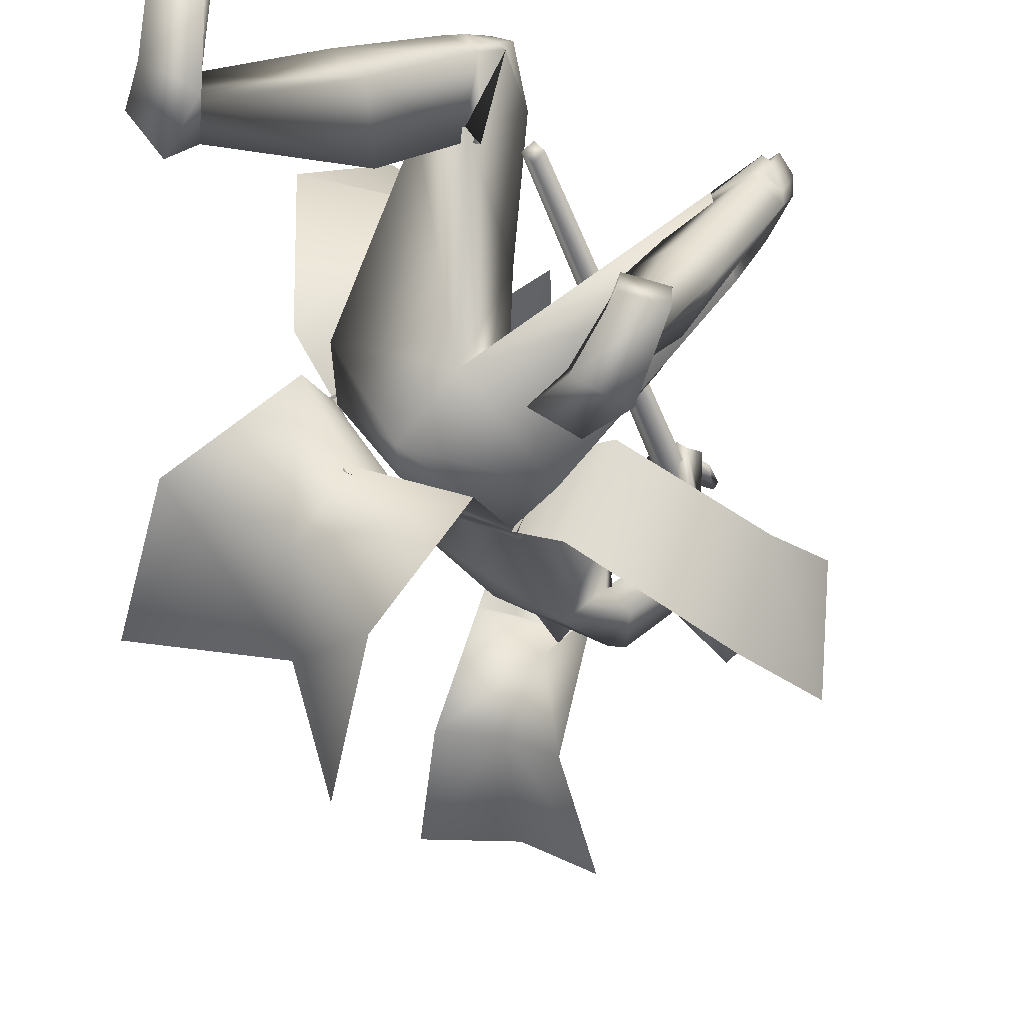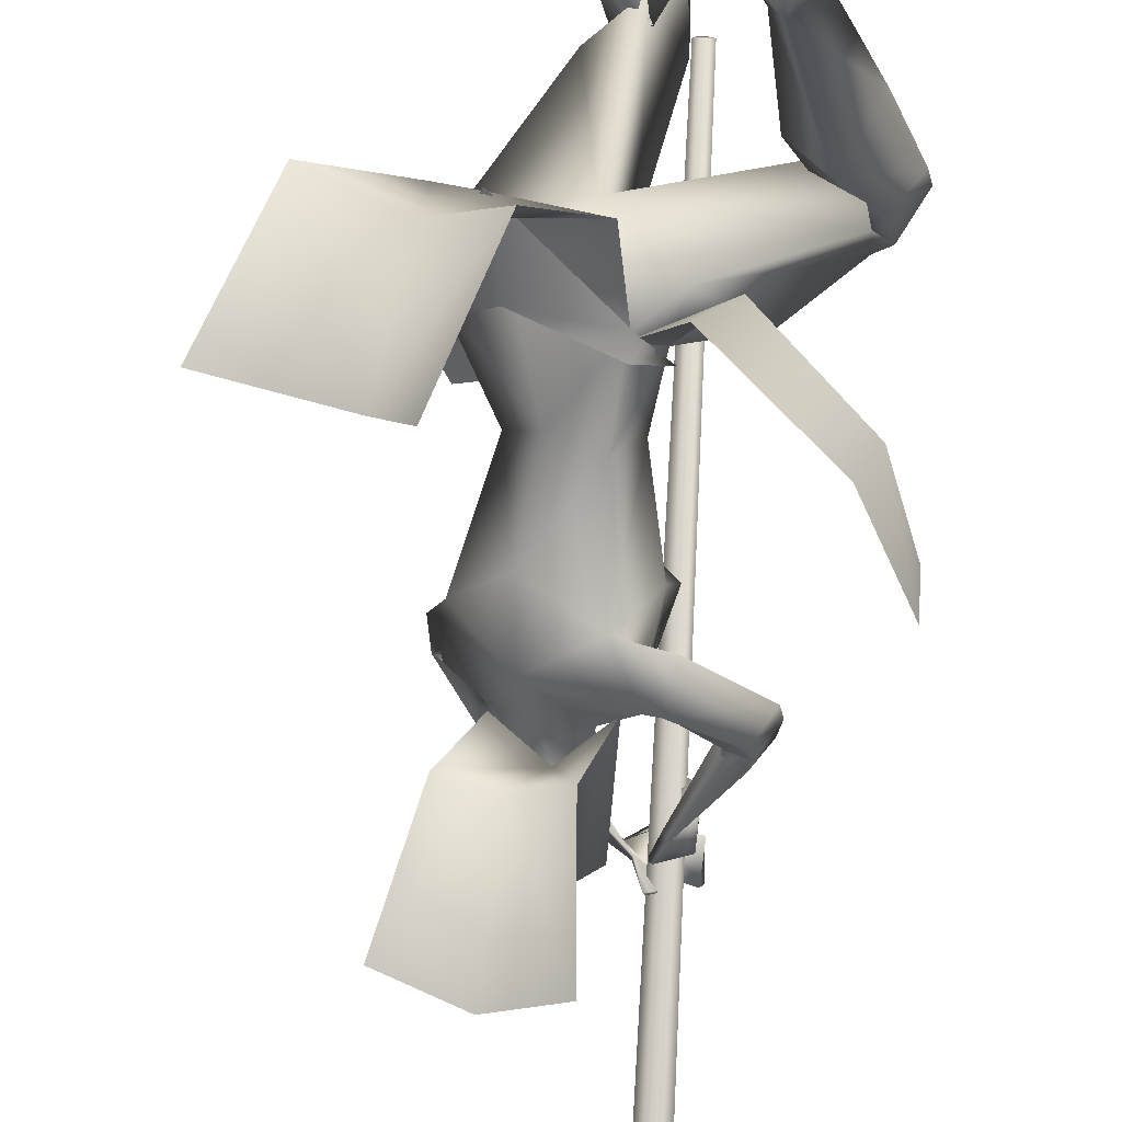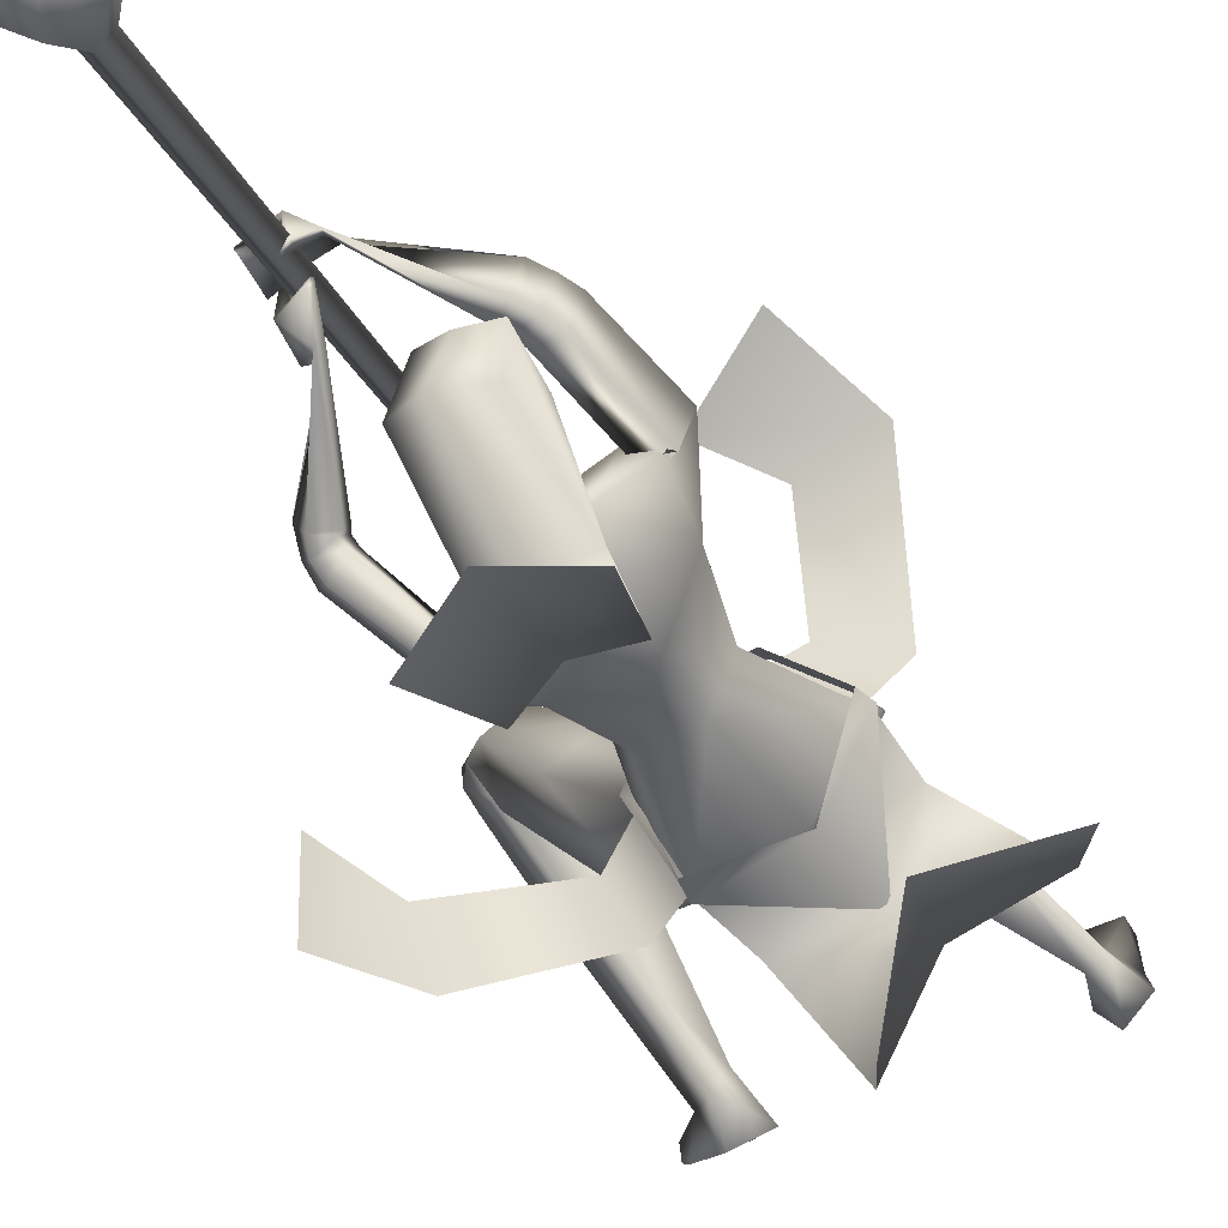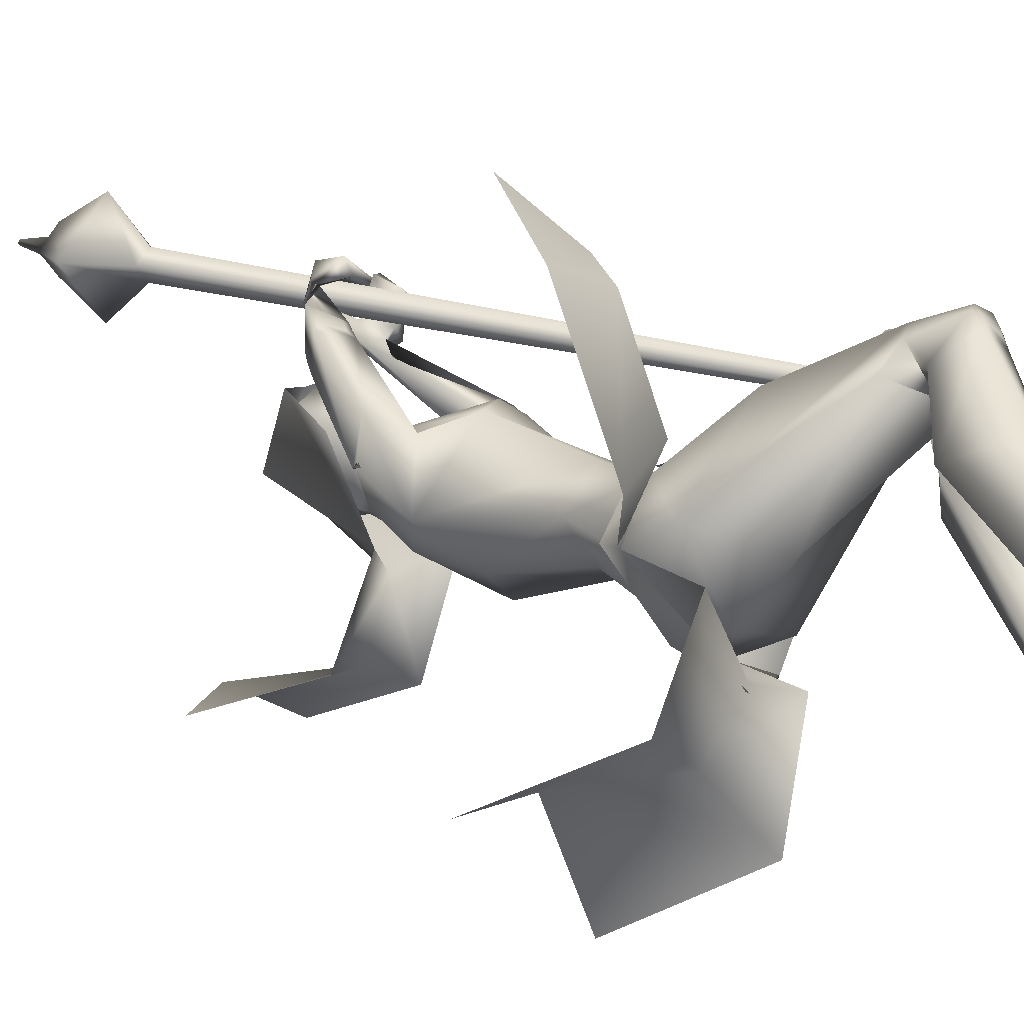
<metadata>
{"format":"obj","ext":"obj","renderer":"f3d","projection":"perspective","resolution":1024,"background":"white","views":[{"elev":-22.3,"azim":11.7,"up":"+Z"},{"elev":-73.8,"azim":-2.1,"up":"+Z"},{"elev":-39.2,"azim":-152.2,"up":"+Z"},{"elev":14.1,"azim":-49.0,"up":"+Z"}]}
</metadata>
<code>
o Cube_Cube.001
v 0.1168 -0.4741 0.2898
v 0.1304 -0.4741 0.2747
v 0.1454 -0.4741 0.2883
v 0.1319 -0.4741 0.3033
v 0.1046 0.9433 0.2927
v 0.1296 0.9433 0.2649
v 0.1574 0.9433 0.2899
v 0.1324 0.9432 0.3178
v 0.1362 1.033 0.3886
v 0.2281 1.033 0.2863
v 0.1258 1.033 0.1944
v 0.0339 1.033 0.2967
v 0.09007 1.136 0.2938
v 0.1288 1.136 0.2507
v 0.1719 1.136 0.2895
v 0.1332 1.136 0.3326
v 0.132 1.144 0.3103
v 0.1496 1.144 0.2907
v 0.13 1.144 0.273
v 0.1124 1.144 0.2926
v 0.1261 1.221 0.292
v 0.1307 1.221 0.2869
v 0.1358 1.221 0.2915
v 0.1312 1.221 0.2966
v 0.09559 -0.1527 0.04707
v 0.04495 -0.1835 -0.06592
v 0.1808 -0.2233 0.02591
v 0.1154 -0.2164 -0.09754
v 0.08987 -0.1438 0.04528
v 0.1075 -0.1297 0.05107
v 0.05355 -0.197 -0.07366
v 0.05029 -0.1571 -0.06586
v -0.09726 -0.2077 -0.01391
v 0.1088 -0.2592 0.2413
v -0.01972 0.335 -0.03353
v 0.05877 0.2789 -0.001106
v -0.09751 0.2884 0.0241
v -0.01909 0.5397 0.07271
v 0.05136 0.5003 0.09054
v -0.08954 0.5003 0.09054
v -0.01909 0.4895 0.1995
v 0.038 0.4697 0.2104
v -0.07618 0.4697 0.2104
v 0.0461 0.3871 0.1651
v -0.08428 0.3871 0.1651
v -0.07043 0.3299 -0.1466
v 0.007642 0.3034 -0.1879
v -0.1607 0.3102 -0.1387
v -0.09856 0.5753 -0.2138
v 0.01511 0.5264 -0.2819
v -0.2268 0.5164 -0.2204
v 0.03177 0.3047 0.0309
v -0.08913 0.3047 0.0749
v -0.0351 0.3039 0.03527
v 0.01858 0.2891 0.1022
v -0.03322 0.2891 0.121
v 0.08136 0.2604 -0.05428
v -0.154 0.2679 0.1449
v 0.08011 0.2549 -0.005715
v -0.09956 0.2607 0.1846
v -0.0676 0.2462 0.02144
v -0.07272 0.1139 0.01533
v 0.04004 0.1668 -0.05241
v -0.152 0.1731 0.09147
v 0.05217 0.08817 0.1642
v 0.1074 0.1371 0.06295
v -0.05733 0.1335 0.2262
v 0.0462 -0.01781 0.1571
v 0.079 -0.03087 0.09638
v -0.01926 -0.03087 0.1788
v -0.04516 -0.04704 0.04819
v 0.03275 -0.02856 0.0142
v -0.09216 -0.02856 0.119
v 0.2126 0.3373 0.05487
v -0.1034 0.3896 0.2363
v 0.1827 0.3467 0.08982
v -0.05451 0.3881 0.241
v 0.2509 0.2919 0.09583
v -0.1176 0.3752 0.308
v 0.1911 0.3041 0.1228
v -0.05175 0.3595 0.2881
v 0.2164 0.3785 0.09771
v -0.06426 0.443 0.2617
v 0.1807 0.3605 0.1036
v -0.03244 0.4188 0.2557
v 0.2516 0.3512 0.1497
v -0.0751 0.4312 0.3282
v 0.1912 0.3282 0.1416
v -0.02856 0.395 0.3006
v 0.09778 -0.1538 0.04618
v -0.07176 -0.1541 0.1899
v -0.0851 -0.2204 0.00059
v 0.04586 -0.1898 -0.06497
v -0.1724 -0.1898 0.1182
v 0.1305 -0.1726 0.2073
v 0.06352 -0.2638 0.2435
v 0.008556 -0.3177 0.09268
v 0.1129 -0.2442 -0.03942
v -0.163 -0.2648 0.1679
v -0.07411 -0.287 0.01369
v 0.3433 -0.2209 0.2804
v 0.06284 -0.4363 0.3959
v 0.3011 -0.2375 0.3255
v 0.1174 -0.4376 0.3625
v 0.3197 -0.3459 0.2809
v 0.06123 -0.5239 0.3036
v 0.3361 -0.2667 0.1995
v -0.01503 -0.4494 0.3463
v 0.4043 -0.3315 0.262
v 0.0467 -0.5546 0.4094
v 0.3713 -0.3586 0.2933
v 0.08543 -0.5678 0.3757
v 0.284 -0.2954 0.2757
v 0.05362 -0.5015 0.295
v 0.3543 -0.2786 0.2339
v 0.006532 -0.5057 0.3638
v 0.2709 -0.6191 -0.1122
v -0.2053 -0.9314 0.1993
v 0.2042 -0.6495 -0.08149
v -0.1375 -0.9198 0.1587
v 0.1508 -0.6136 -0.09793
v -0.1847 -0.8927 0.09821
v 0.2077 -0.5895 -0.1311
v -0.2252 -0.9068 0.1536
v 0.2138 -0.6056 -0.049
v -0.155 -0.8725 0.1752
v 0.2519 -0.5948 -0.05784
v -0.1794 -0.875 0.2077
v 0.1867 -0.5624 -0.03397
v -0.1661 -0.8253 0.1492
v 0.207 -0.5536 -0.06807
v -0.2003 -0.8364 0.1672
v 0.3293 -0.7066 -0.01398
v -0.1737 -0.9612 0.3163
v 0.2754 -0.7202 0.002407
v -0.1192 -0.948 0.3015
v 0.2739 -0.7354 -0.02567
v -0.1204 -0.9752 0.2847
v 0.3286 -0.7128 -0.04147
v -0.18 -0.9811 0.2975
v 0.1598 0.4637 0.3061
v 0.1792 0.5392 0.31
v 0.1718 0.5239 0.324
v 0.1815 0.6031 0.31
v 0.1452 0.4571 0.3143
v 0.1804 0.5325 0.2934
v 0.1603 0.5273 0.3249
v 0.1754 0.6046 0.2998
v 0.1309 0.5159 0.2188
v 0.0891 0.5786 0.3207
v 0.137 0.4931 0.2164
v 0.06623 0.5551 0.3142
v 0.1379 0.4853 0.2421
v 0.07774 0.5497 0.319
v 0.1219 0.5064 0.2306
v 0.09028 0.5686 0.3179
v 0.03938 -0.1703 0.1489
v 0.2241 -0.1566 0.1413
v -0.0269 -0.2859 0.3122
v 0.1656 0.5415 0.2515
v 0.1227 0.6025 0.3393
v 0.1677 0.4801 0.2344
v 0.1154 0.5398 0.3544
v 0.1466 0.4747 0.2583
v 0.1264 0.5328 0.3252
v 0.1419 0.5378 0.2613
v 0.1193 0.5951 0.317
v 0.1094 0.5543 0.2767
v 0.1192 0.6006 0.2725
v 0.1135 0.5567 0.2777
v 0.1221 0.604 0.2744
v 0.1091 0.5577 0.2588
v 0.1036 0.6066 0.2798
v 0.1133 0.5607 0.26
v 0.1067 0.6105 0.2815
v 0.2213 -0.3818 0.1658
v -0.02557 -0.6062 0.216
v 0.2819 -0.3436 0.09715
v -0.1041 -0.5962 0.2759
v 0.3406 -0.4497 0.1184
v -0.05596 -0.6988 0.3238
v 0.2964 -0.469 0.1544
v -0.01459 -0.7018 0.2802
v 0.1045 0.2629 -0.05748
v -0.1679 0.2597 0.1497
v 0.08904 0.2614 -0.02471
v -0.1214 0.2405 0.1456
v 0.08846 0.2093 0.006076
v -0.1053 0.2041 0.1938
v 0.1248 0.1928 -0.03642
v -0.1772 0.2338 0.2299
v 0.08883 0.1499 0.1649
v 0.04654 0.1499 0.2004
v 0.1273 0.1519 0.1182
v -0.006171 0.1519 0.2302
v 0.2222 0.3577 0.07845
v -0.08515 0.4173 0.2507
v 0.1883 0.3567 0.1016
v -0.04379 0.4053 0.2502
v 0.2582 0.3173 0.1208
v -0.09858 0.4028 0.3192
v 0.1971 0.3175 0.1353
v -0.04079 0.3785 0.2958
v 0.2868 -0.2829 0.2974
v 0.07083 -0.484 0.3005
v 0.37 -0.2374 0.2643
v 0.02371 -0.4599 0.3859
v 0.4129 -0.3063 0.2866
v 0.06301 -0.5249 0.4223
v 0.3807 -0.3383 0.3273
v 0.1121 -0.5402 0.3895
v 0.3919 -0.3346 0.3201
v 0.1038 -0.5401 0.4006
v 0.4098 -0.3168 0.2974
v 0.07639 -0.5315 0.4188
v 0.3862 -0.3475 0.2989
v 0.08722 -0.5575 0.3921
v 0.4038 -0.3325 0.2813
v 0.06551 -0.5502 0.4101
v 0.3994 -0.3199 0.3388
v 0.1173 -0.5218 0.4108
v 0.4134 -0.3025 0.3157
v 0.08986 -0.5133 0.4251
v 0.2107 0.3145 0.1352
v -0.05256 0.3817 0.3046
v 0.2459 0.3144 0.1268
v -0.08577 0.3957 0.318
v 0.2085 0.3243 0.1416
v -0.0443 0.3948 0.3087
v 0.2414 0.3357 0.1451
v -0.07013 0.4134 0.3233
v 0.2102 0.3024 0.1239
v -0.06298 0.3682 0.2996
v 0.2436 0.2997 0.1136
v -0.09681 0.3786 0.3112
v 0.001045 0.2891 0.1346
v 0.05273 0.1451 0.1648
v -0.01909 0.3691 0.04331
v 0.01841 0.3542 0.05847
v -0.05659 0.3542 0.05847
v -0.01909 0.4418 0.02229
v 0.03929 0.4109 0.1056
v -0.07747 0.4109 0.1056
v 0.03536 0.4981 0.09819
v -0.07354 0.4981 0.09819
v -0.01909 0.5126 0.09504
v 0.02505 0.3353 0.1305
v -0.06323 0.3353 0.1305
v -0.01909 0.3123 0.1369
v 0.02804 0.4577 0.187
v -0.06621 0.4577 0.187
v -0.01909 0.4718 0.1993
v 0.03451 0.3615 0.1732
v -0.07269 0.3615 0.1732
v -0.01909 0.3143 0.1907
v 0.3955 0.07588 -0.03118
v 0.38 0.09398 -0.2089
v -0.1606 0.02597 0.5578
v -0.02951 -0.02112 0.4449
v -0.219 -0.2307 0.2036
v -0.09977 -0.2023 0.2464
v -0.1732 -0.1835 0.1171
v -0.07028 -0.1535 0.1895
v 0.05697 -0.1261 0.1699
v -0.1213 -0.3503 -0.04255
v -0.1741 -0.1571 0.1224
v -0.1823 -0.197 0.1242
v -0.06883 -0.1297 0.199
v -0.07012 -0.1564 0.1999
v -0.2416 -0.1178 -0.1866
v -0.179 -0.1586 -0.3848
v -0.1127 -0.3421 -0.03304
v 0.02922 -0.3262 -0.07795
v -0.09136 -0.2235 -0.007643
v 0.05016 -0.1936 -0.06896
v -0.1763 -0.1936 0.1211
v -0.1815 -0.3262 0.0989
v -0.4476 -0.1586 -0.1594
v -0.1913 -0.3294 -0.1268
v -0.08259 -0.3736 -0.2575
v -0.339 -0.3736 -0.04239
v 0.04301 0.4545 0.1019
v -0.08119 0.4545 0.1019
v -0.01909 0.4772 0.05866
v 0.03607 0.4096 0.1801
v -0.07425 0.4096 0.1801
v -0.01909 0.4039 0.2017
v 0.038 0.4697 0.2104
v 0.3447 -0.07279 -0.05134
v 0.2985 -0.06512 -0.1983
v -0.2461 -0.1343 0.4717
v -0.1144 -0.135 0.4263
f 1 2 3
f 1 3 4
f 1 5 6
f 1 6 2
f 2 6 7
f 2 7 3
f 3 7 8
f 3 8 4
f 5 1 4
f 5 4 8
f 5 8 9
f 5 9 12
f 8 7 10
f 8 10 9
f 7 6 11
f 7 11 10
f 6 5 12
f 6 12 11
f 11 12 13
f 11 13 14
f 10 11 14
f 10 14 15
f 9 10 15
f 9 15 16
f 12 9 16
f 12 16 13
f 13 16 17
f 13 17 20
f 16 15 18
f 16 18 17
f 15 14 19
f 15 19 18
f 14 13 20
f 14 20 19
f 19 20 21
f 19 21 22
f 18 19 22
f 18 22 23
f 17 18 23
f 17 23 24
f 20 17 24
f 20 24 21
f 21 24 23
f 21 23 22
f 26 25 27
f 26 27 28
f 29 31 32
f 29 32 30
f 31 265 33
f 31 33 32
f 29 30 264
f 29 264 34
f 36 35 38
f 36 38 39
f 38 35 37
f 38 37 40
f 39 38 41
f 39 41 42
f 41 38 40
f 41 40 43
f 36 39 42
f 36 42 44
f 43 40 37
f 43 37 45
f 35 36 47
f 35 47 46
f 48 37 35
f 48 35 46
f 46 47 50
f 46 50 49
f 51 48 46
f 51 46 49
f 52 55 59
f 52 59 57
f 60 56 53
f 60 53 58
f 52 57 61
f 52 61 54
f 61 58 53
f 61 53 54
f 61 57 63
f 61 63 62
f 64 58 61
f 64 61 62
f 66 65 68
f 66 68 69
f 68 65 67
f 68 67 70
f 62 63 72
f 62 72 71
f 73 64 62
f 73 62 71
f 63 66 69
f 63 69 72
f 70 67 64
f 70 64 73
f 71 72 93
f 71 93 92
f 94 73 71
f 94 71 92
f 72 69 90
f 72 90 93
f 91 70 73
f 91 73 94
f 93 98 100
f 93 100 92
f 100 99 94
f 100 94 92
f 117 119 121
f 117 121 123
f 122 120 118
f 122 118 124
f 129 121 119
f 129 119 125
f 120 122 130
f 120 130 126
f 131 123 121
f 131 121 129
f 122 124 132
f 122 132 130
f 127 117 123
f 127 123 131
f 124 118 128
f 124 128 132
f 127 125 135
f 127 135 133
f 136 126 128
f 136 128 134
f 117 127 133
f 117 133 139
f 134 128 118
f 134 118 140
f 125 119 137
f 125 137 135
f 138 120 126
f 138 126 136
f 119 117 139
f 119 139 137
f 140 118 120
f 140 120 138
f 135 137 139
f 135 139 133
f 140 138 136
f 140 136 134
f 141 143 147
f 141 147 145
f 148 144 142
f 148 142 146
f 68 157 90
f 68 90 69
f 91 157 68
f 91 68 70
f 90 157 95
f 90 95 158
f 96 157 91
f 96 91 159
f 90 158 98
f 90 98 93
f 99 159 91
f 99 91 94
f 149 160 162
f 149 162 151
f 163 161 150
f 163 150 152
f 160 143 141
f 160 141 162
f 142 144 161
f 142 161 163
f 151 162 164
f 151 164 153
f 165 163 152
f 165 152 154
f 162 141 145
f 162 145 164
f 146 142 163
f 146 163 165
f 166 147 143
f 166 143 160
f 144 148 167
f 144 167 161
f 153 164 166
f 153 166 155
f 167 165 154
f 167 154 156
f 164 145 147
f 164 147 166
f 148 146 165
f 148 165 167
f 166 160 170
f 166 170 168
f 171 161 167
f 171 167 169
f 155 166 168
f 155 168 172
f 169 167 156
f 169 156 173
f 160 149 174
f 160 174 170
f 175 150 161
f 175 161 171
f 149 155 172
f 149 172 174
f 173 156 150
f 173 150 175
f 172 168 170
f 172 170 174
f 171 169 173
f 171 173 175
f 115 178 176
f 115 176 113
f 177 179 116
f 177 116 114
f 178 131 129
f 178 129 176
f 130 132 179
f 130 179 177
f 109 180 178
f 109 178 115
f 179 181 110
f 179 110 116
f 180 127 131
f 180 131 178
f 132 128 181
f 132 181 179
f 111 182 180
f 111 180 109
f 181 183 112
f 181 112 110
f 182 125 127
f 182 127 180
f 128 126 183
f 128 183 181
f 113 176 182
f 113 182 111
f 183 177 114
f 183 114 112
f 176 129 125
f 176 125 182
f 126 130 177
f 126 177 183
f 95 97 105
f 95 105 103
f 106 97 96
f 106 96 104
f 98 158 101
f 98 101 107
f 102 159 99
f 102 99 108
f 97 98 107
f 97 107 105
f 108 99 97
f 108 97 106
f 101 158 95
f 101 95 103
f 96 159 102
f 96 102 104
f 82 84 149
f 82 149 151
f 150 85 83
f 150 83 152
f 82 151 153
f 82 153 86
f 154 152 83
f 154 83 87
f 84 88 155
f 84 155 149
f 156 89 85
f 156 85 150
f 86 153 155
f 86 155 88
f 156 154 87
f 156 87 89
f 59 186 184
f 59 184 57
f 185 187 60
f 185 60 58
f 186 76 74
f 186 74 184
f 75 77 187
f 75 187 185
f 66 188 186
f 66 186 59
f 187 189 67
f 187 67 60
f 188 80 76
f 188 76 186
f 77 81 189
f 77 189 187
f 63 190 188
f 63 188 66
f 189 191 64
f 189 64 67
f 190 78 80
f 190 80 188
f 81 79 191
f 81 191 189
f 57 184 190
f 57 190 63
f 191 185 58
f 191 58 64
f 184 74 78
f 184 78 190
f 79 75 185
f 79 185 191
f 97 100 98
f 99 100 97
f 95 157 97
f 97 157 96
f 59 194 66
f 67 195 60
f 55 192 194
f 55 194 59
f 195 193 56
f 195 56 60
f 65 66 194
f 65 194 192
f 195 67 65
f 195 65 193
f 76 198 196
f 76 196 74
f 197 199 77
f 197 77 75
f 198 84 82
f 198 82 196
f 83 85 199
f 83 199 197
f 74 196 200
f 74 200 78
f 201 197 75
f 201 75 79
f 196 82 86
f 196 86 200
f 87 83 197
f 87 197 201
f 80 202 198
f 80 198 76
f 199 203 81
f 199 81 77
f 202 88 84
f 202 84 198
f 85 89 203
f 85 203 199
f 107 206 204
f 107 204 105
f 205 207 108
f 205 108 106
f 206 115 113
f 206 113 204
f 114 116 207
f 114 207 205
f 101 208 206
f 101 206 107
f 207 209 102
f 207 102 108
f 208 109 115
f 208 115 206
f 116 110 209
f 116 209 207
f 105 204 210
f 105 210 103
f 211 205 106
f 211 106 104
f 204 113 111
f 204 111 210
f 112 114 205
f 112 205 211
f 210 111 216
f 210 216 212
f 217 112 211
f 217 211 213
f 103 210 212
f 103 212 220
f 213 211 104
f 213 104 221
f 109 208 214
f 109 214 218
f 215 209 110
f 215 110 219
f 208 101 222
f 208 222 214
f 223 102 209
f 223 209 215
f 111 109 218
f 111 218 216
f 219 110 112
f 219 112 217
f 101 103 220
f 101 220 222
f 221 104 102
f 221 102 223
f 220 212 214
f 220 214 222
f 215 213 221
f 215 221 223
f 212 216 218
f 212 218 214
f 219 217 213
f 219 213 215
f 88 202 224
f 88 224 228
f 225 203 89
f 225 89 229
f 202 80 232
f 202 232 224
f 233 81 203
f 233 203 225
f 200 86 230
f 200 230 226
f 231 87 201
f 231 201 227
f 78 200 226
f 78 226 234
f 227 201 79
f 227 79 235
f 86 88 228
f 86 228 230
f 229 89 87
f 229 87 231
f 80 78 234
f 80 234 232
f 235 79 81
f 235 81 233
f 234 226 224
f 234 224 232
f 225 227 235
f 225 235 233
f 226 230 228
f 226 228 224
f 229 231 227
f 229 227 225
f 192 55 236
f 192 236 237
f 236 56 193
f 236 193 237
f 65 192 237
f 237 193 65
f 253 247 239
f 253 239 242
f 240 248 254
f 240 254 243
f 238 241 242
f 238 242 239
f 243 241 238
f 243 238 240
f 250 244 246
f 250 246 252
f 246 245 251
f 246 251 252
f 255 249 247
f 255 247 253
f 248 249 255
f 248 255 254
f 52 239 247
f 52 247 55
f 248 240 53
f 248 53 56
f 52 54 238
f 52 238 239
f 238 54 53
f 238 53 240
f 55 247 249
f 55 249 236
f 249 248 56
f 249 56 236
f 262 260 261
f 262 261 263
f 269 34 264
f 269 264 268
f 267 266 33
f 267 33 265
f 269 268 266
f 269 266 267
f 274 275 273
f 274 273 272
f 274 272 277
f 274 277 276
f 273 280 279
f 273 279 272
f 280 271 270
f 280 270 279
f 277 272 279
f 277 279 281
f 281 279 270
f 281 270 278
f 242 282 285
f 242 285 253
f 282 244 250
f 282 250 285
f 245 283 286
f 245 286 251
f 283 243 254
f 283 254 286
f 244 282 284
f 244 284 246
f 282 242 241
f 282 241 284
f 243 283 284
f 243 284 241
f 283 245 246
f 283 246 284
f 286 287 252
f 286 252 251
f 285 250 252
f 285 252 287
f 286 254 255
f 286 255 287
f 285 287 255
f 285 255 253
f 27 289 290
f 27 290 28
f 289 256 257
f 289 257 290
f 260 291 292
f 260 292 261
f 291 258 259
f 291 259 292

</code>
